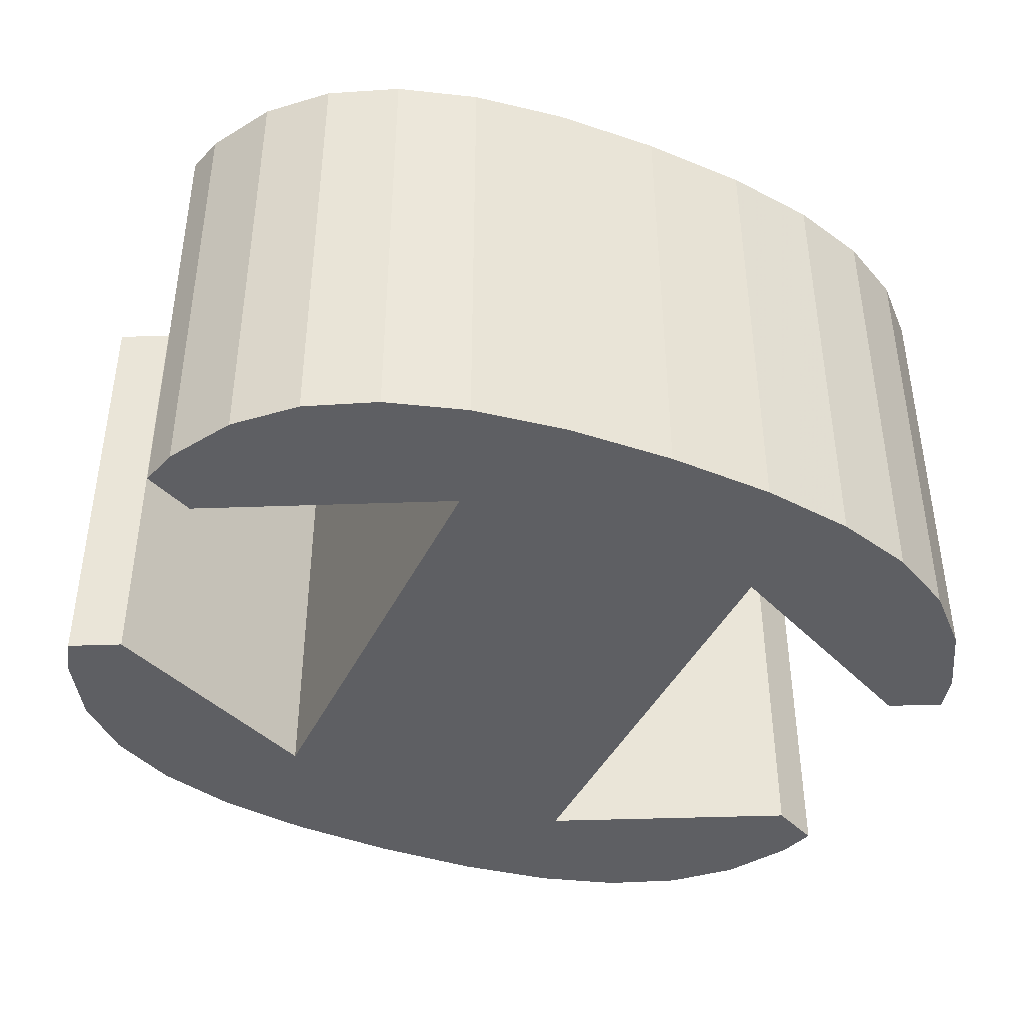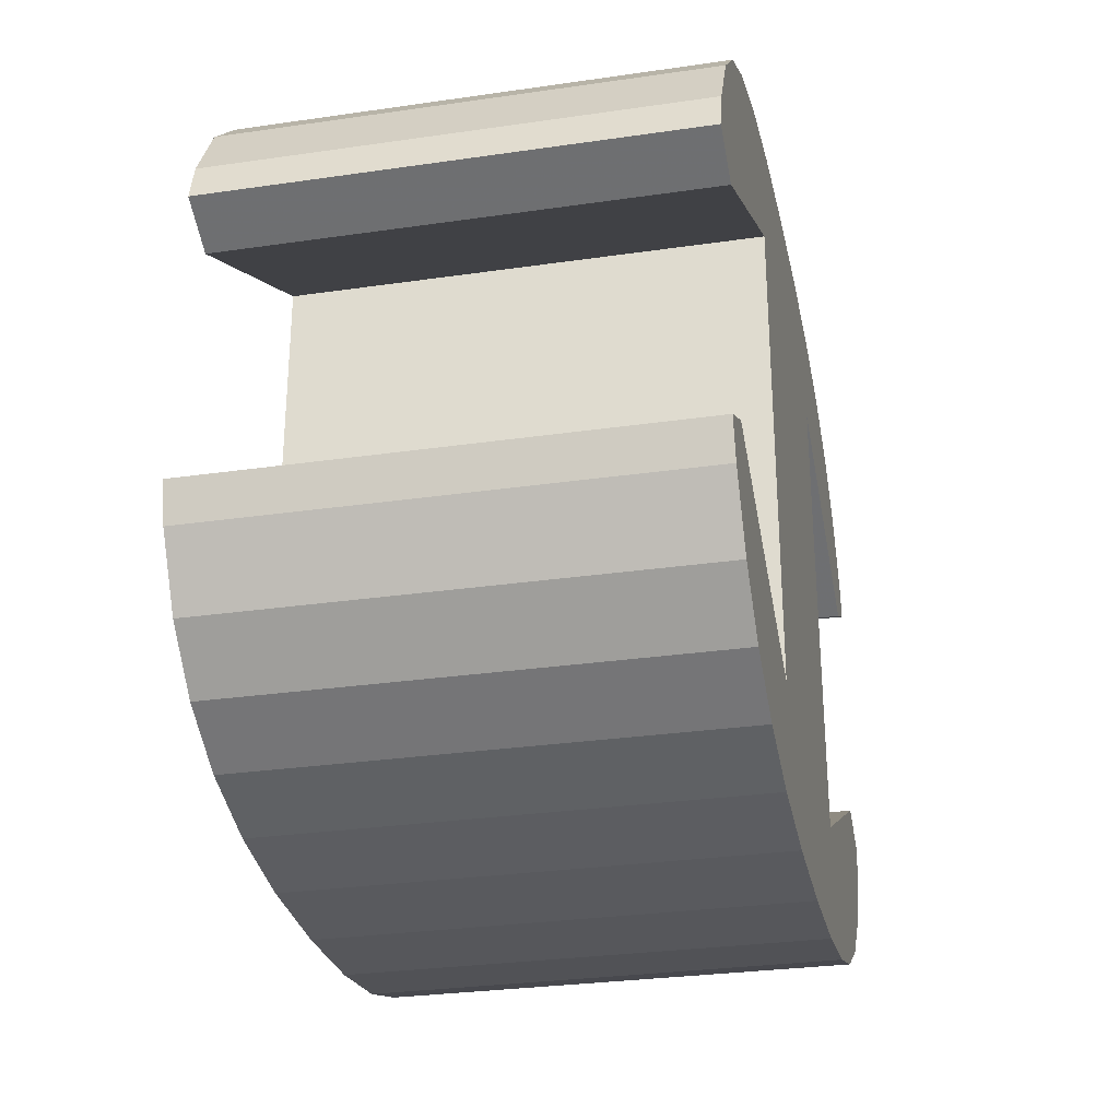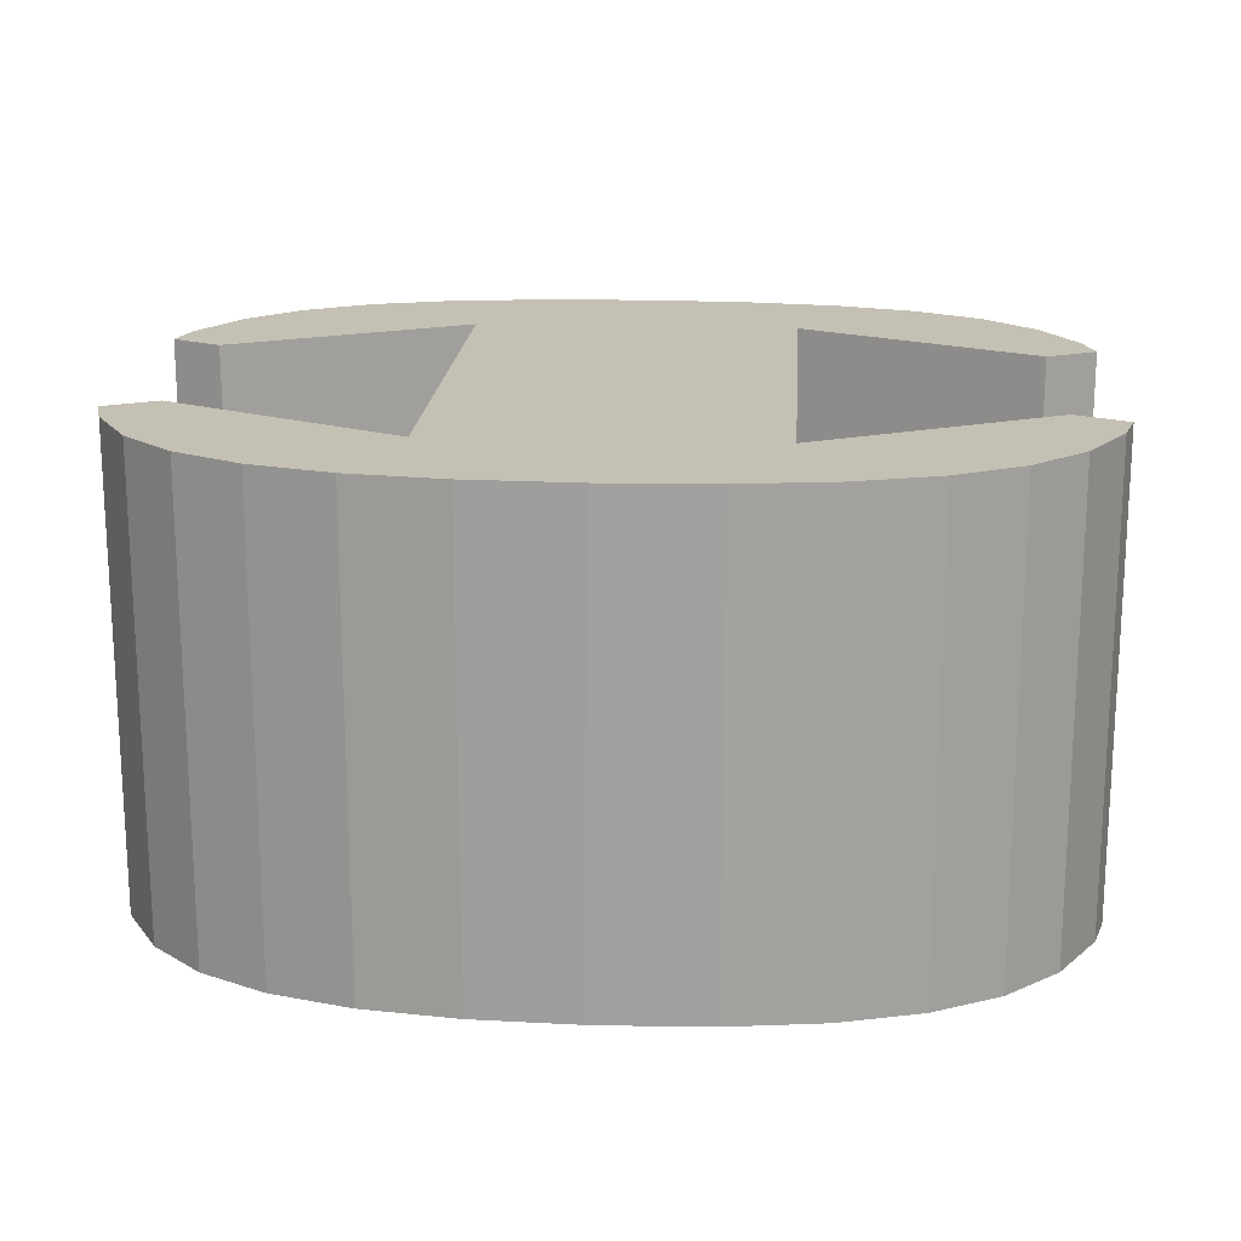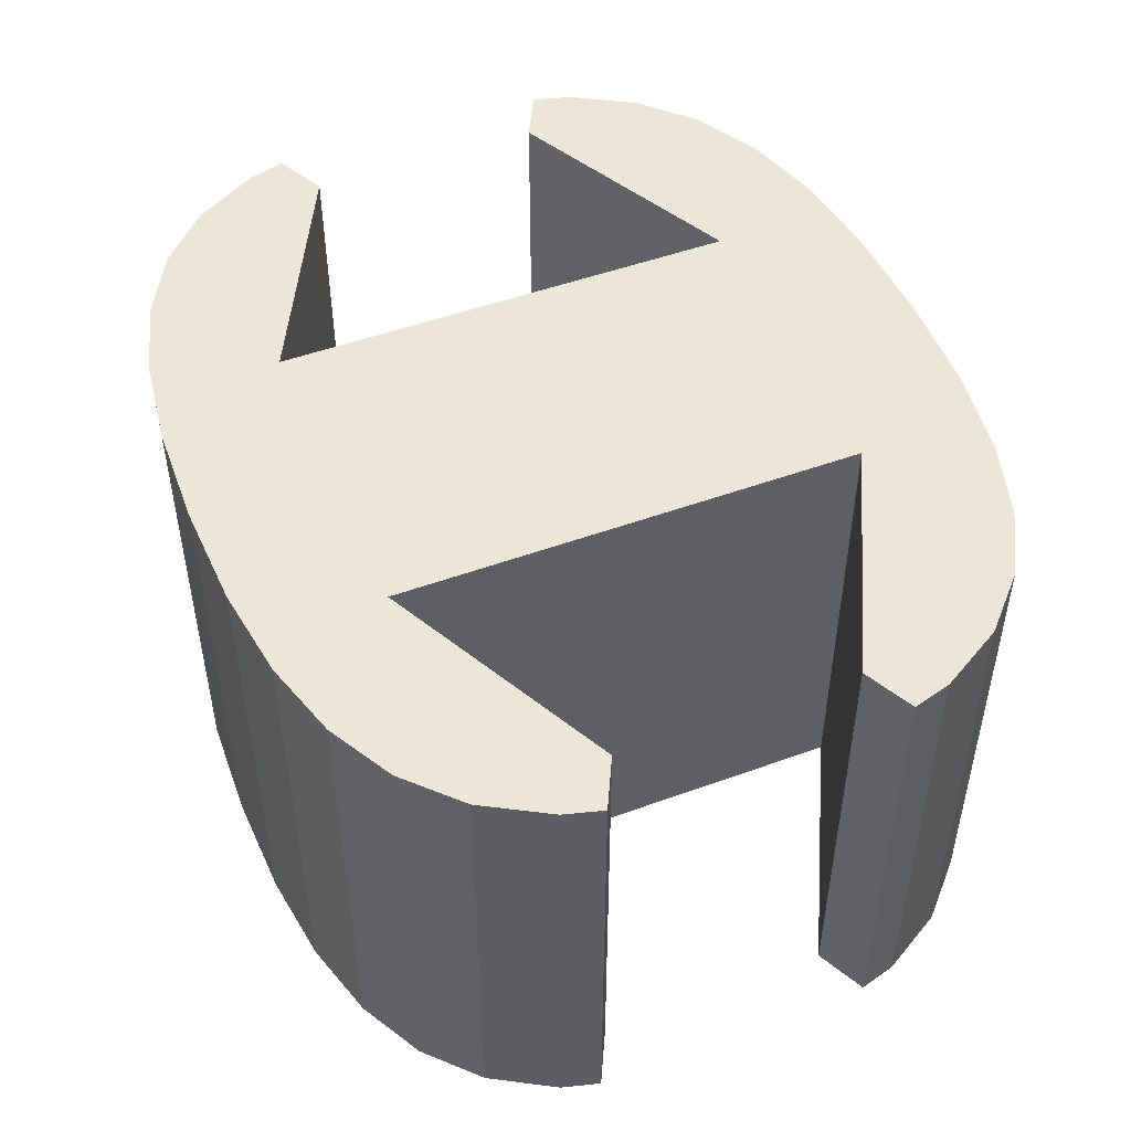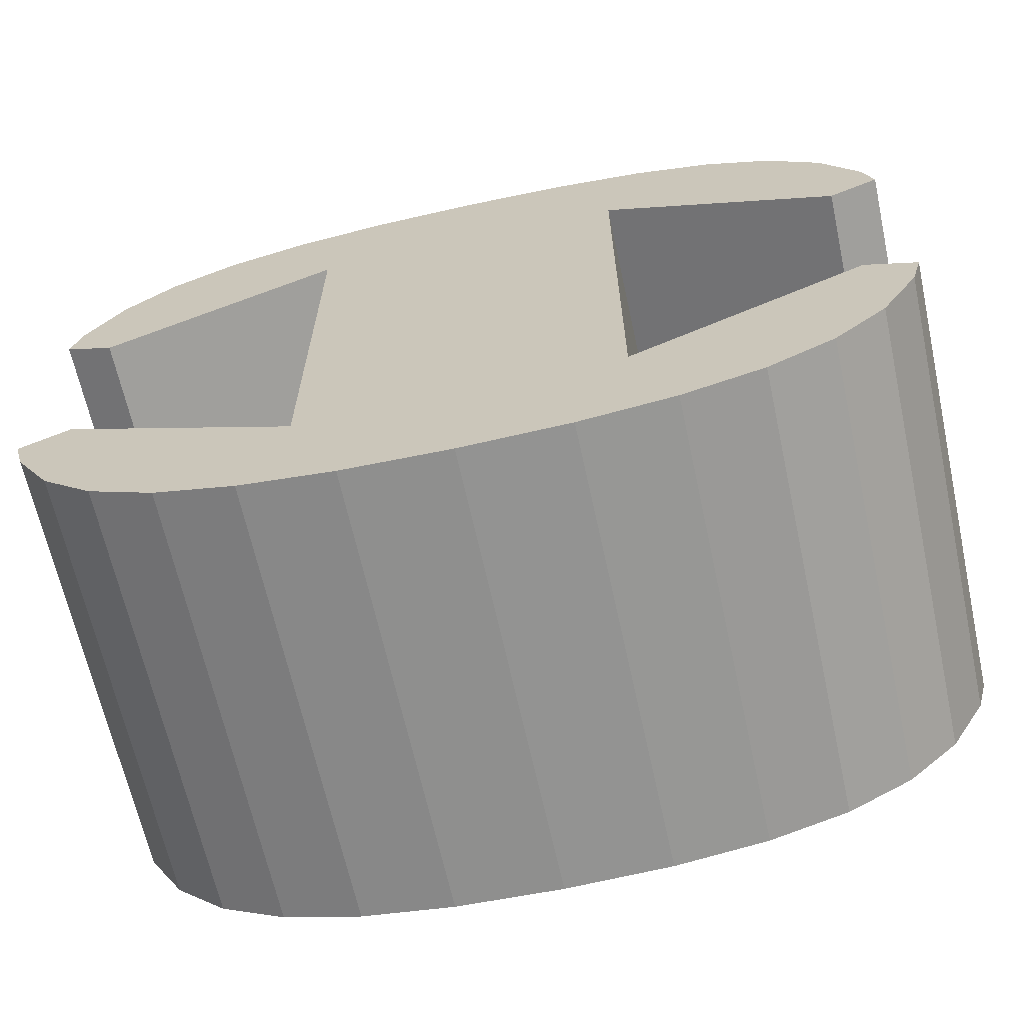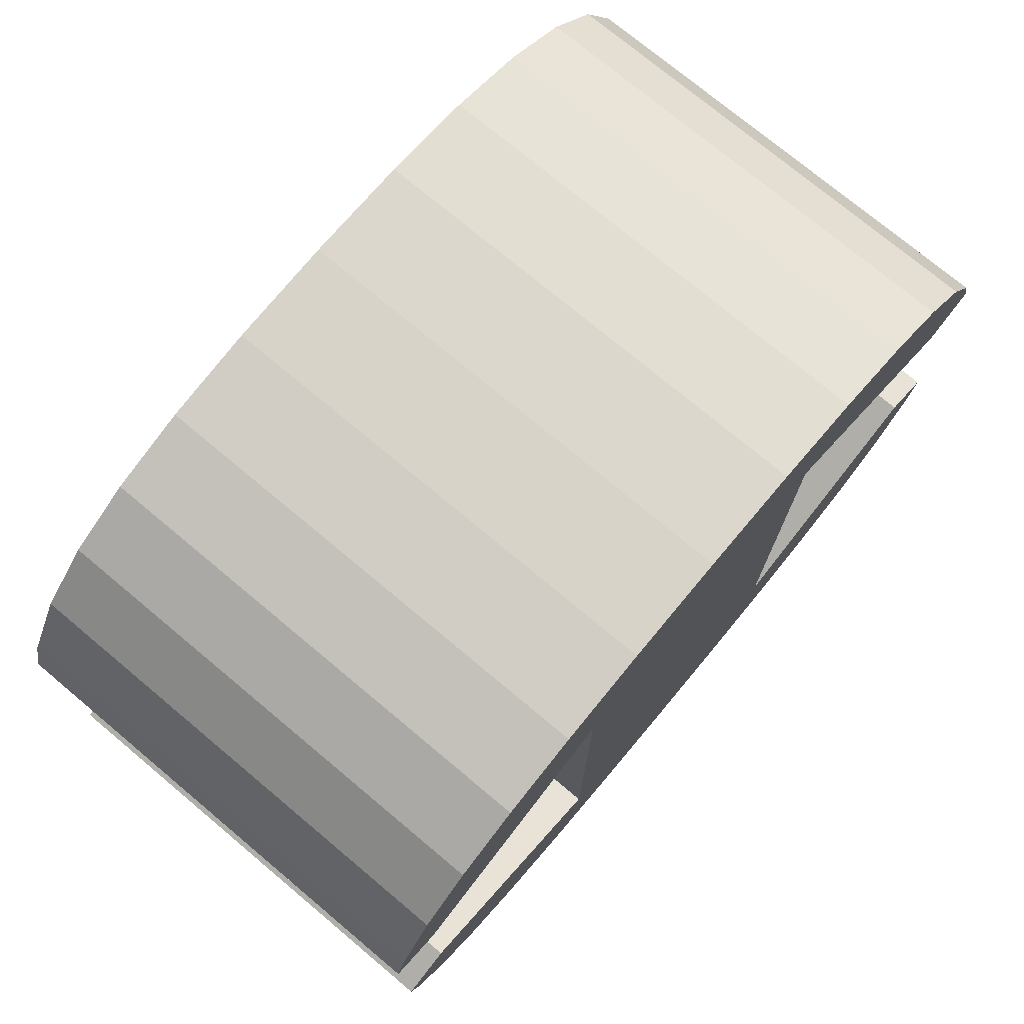
<metadata>
{"format":"obj","ext":"obj","renderer":"f3d","projection":"perspective","resolution":1024,"background":"white","views":[{"elev":-41.4,"azim":-24.1,"up":"+Z"},{"elev":-29.3,"azim":102.1,"up":"+Y"},{"elev":18.0,"azim":3.8,"up":"+Z"},{"elev":49.3,"azim":68.0,"up":"+Z"},{"elev":-65.9,"azim":12.4,"up":"+Y"},{"elev":74.8,"azim":129.9,"up":"+Y"}]}
</metadata>
<code>
o obj_0
v 13.69 		-10.87 		0
v 13.69 		-10.87 		10
v 15.7 		-10.59 		0
v 15.7 		-10.59 		10
v 14.55 		-13.45 		0
v 14.55 		-13.45 		10
v 9.499 		-15.97 		10
v 9.499 		-15.97 		0
v 8.42 		-15.43 		0
v 8.42 		-15.43 		10
v 14.55 		-23.55 		10
v 14.55 		-23.55 		0
v 9.499 		-21.03 		0
v 9.499 		-21.03 		10
v 8.42 		-21.57 		10
v 8.42 		-21.57 		0
v 25.44 		-24.84 		0
v 25.44 		-24.84 		10
v 24.02 		-25.62 		10
v 24.02 		-25.62 		0
v 26.55 		-23.78 		10
v 26.55 		-23.78 		0
v 18 		-26.5 		0
v 18 		-26.5 		10
v 20.3 		-26.41 		0
v 20.3 		-26.41 		10
v 22.31 		-26.13 		0
v 22.31 		-26.13 		10
v 27.35 		-22.39 		0
v 27.58 		-21.57 		0
v 27.58 		-21.57 		10
v 27.35 		-22.39 		10
v 26.5 		-21.03 		0
v 26.5 		-21.03 		10
v 21.45 		-23.55 		0
v 21.45 		-23.55 		10
v 15.7 		-26.41 		10
v 15.7 		-26.41 		0
v 13.69 		-26.13 		10
v 13.69 		-26.13 		0
v 11.98 		-25.62 		10
v 11.98 		-25.62 		0
v 10.56 		-24.84 		10
v 10.56 		-24.84 		0
v 9.448 		-23.78 		10
v 9.448 		-23.78 		0
v 8.647 		-22.39 		10
v 8.647 		-22.39 		0
v 8.647 		-14.61 		10
v 8.647 		-14.61 		0
v 9.448 		-13.22 		10
v 9.448 		-13.22 		0
v 10.56 		-12.16 		10
v 10.56 		-12.16 		0
v 11.98 		-11.38 		10
v 11.98 		-11.38 		0
v 22.31 		-10.87 		0
v 22.31 		-10.87 		10
v 20.3 		-10.59 		0
v 20.3 		-10.59 		10
v 18 		-10.5 		0
v 18 		-10.5 		10
v 27.35 		-14.61 		0
v 27.35 		-14.61 		10
v 27.58 		-15.43 		10
v 27.58 		-15.43 		0
v 26.55 		-13.22 		10
v 26.55 		-13.22 		0
v 26.5 		-15.97 		10
v 26.5 		-15.97 		0
v 21.45 		-13.45 		10
v 21.45 		-13.45 		0
v 24.02 		-11.38 		10
v 24.02 		-11.38 		0
v 25.44 		-12.16 		0
v 25.44 		-12.16 		10
g group_0_3888547
f 3 1 2
f 3 2 4
f 5 6 8
f 12 11 5
f 6 5 11
f 7 8 6
f 9 8 7
f 9 7 10
f 11 12 13
f 11 13 14
f 15 14 13
f 15 13 16
f 17 18 19
f 17 19 20
f 21 18 17
f 21 17 22
f 23 24 38
f 25 26 24
f 25 24 23
f 27 28 25
f 25 28 26
f 19 28 27
f 19 27 20
f 29 30 31
f 29 31 32
f 30 33 34
f 30 34 31
f 35 36 34
f 35 34 33
f 37 38 24
f 3 4 62
f 38 39 40
f 37 39 38
f 39 41 42
f 39 42 40
f 41 43 44
f 41 44 42
f 43 45 46
f 43 46 44
f 47 48 46
f 47 46 45
f 15 16 48
f 15 48 47
f 49 50 9
f 49 9 10
f 51 52 50
f 51 50 49
f 53 54 51
f 51 54 52
f 55 56 54
f 55 54 53
f 2 1 56
f 2 56 55
f 58 57 59
f 58 59 60
f 59 61 62
f 59 62 60
f 63 64 65
f 63 65 66
f 67 64 63
f 67 63 68
f 69 70 66
f 69 66 65
f 71 72 70
f 71 70 69
f 71 36 72
f 35 72 36
f 21 22 29
f 21 29 32
f 6 2 55
f 6 55 53
f 6 53 51
f 2 6 4
f 62 4 6
f 11 71 6
f 51 49 6
f 7 6 49
f 10 7 49
f 14 47 11
f 15 47 14
f 47 45 11
f 43 11 45
f 41 11 43
f 39 11 41
f 39 37 11
f 37 24 11
f 62 6 71
f 73 74 57
f 73 57 58
f 62 61 3
f 67 68 75
f 67 75 76
f 75 74 73
f 75 73 76
f 9 50 8
f 52 5 50
f 54 5 52
f 38 40 12
f 40 42 12
f 42 44 12
f 13 12 48
f 44 46 12
f 48 12 46
f 16 13 48
f 5 35 12
f 69 64 71
f 65 64 69
f 64 67 71
f 76 71 67
f 73 71 76
f 58 71 73
f 60 71 58
f 60 62 71
f 28 19 36
f 19 18 36
f 34 36 32
f 18 21 36
f 32 36 21
f 31 34 32
f 71 11 36
f 24 36 11
f 24 26 36
f 28 36 26
f 57 74 72
f 74 75 72
f 75 68 72
f 68 63 72
f 70 72 63
f 70 63 66
f 57 72 59
f 35 5 72
f 59 72 61
f 25 35 27
f 20 27 35
f 33 29 35
f 30 29 33
f 29 22 35
f 17 35 22
f 20 35 17
f 25 23 35
f 38 12 23
f 5 61 72
f 23 12 35
f 8 50 5
f 54 56 5
f 1 5 56
f 1 3 5
f 3 61 5

</code>
